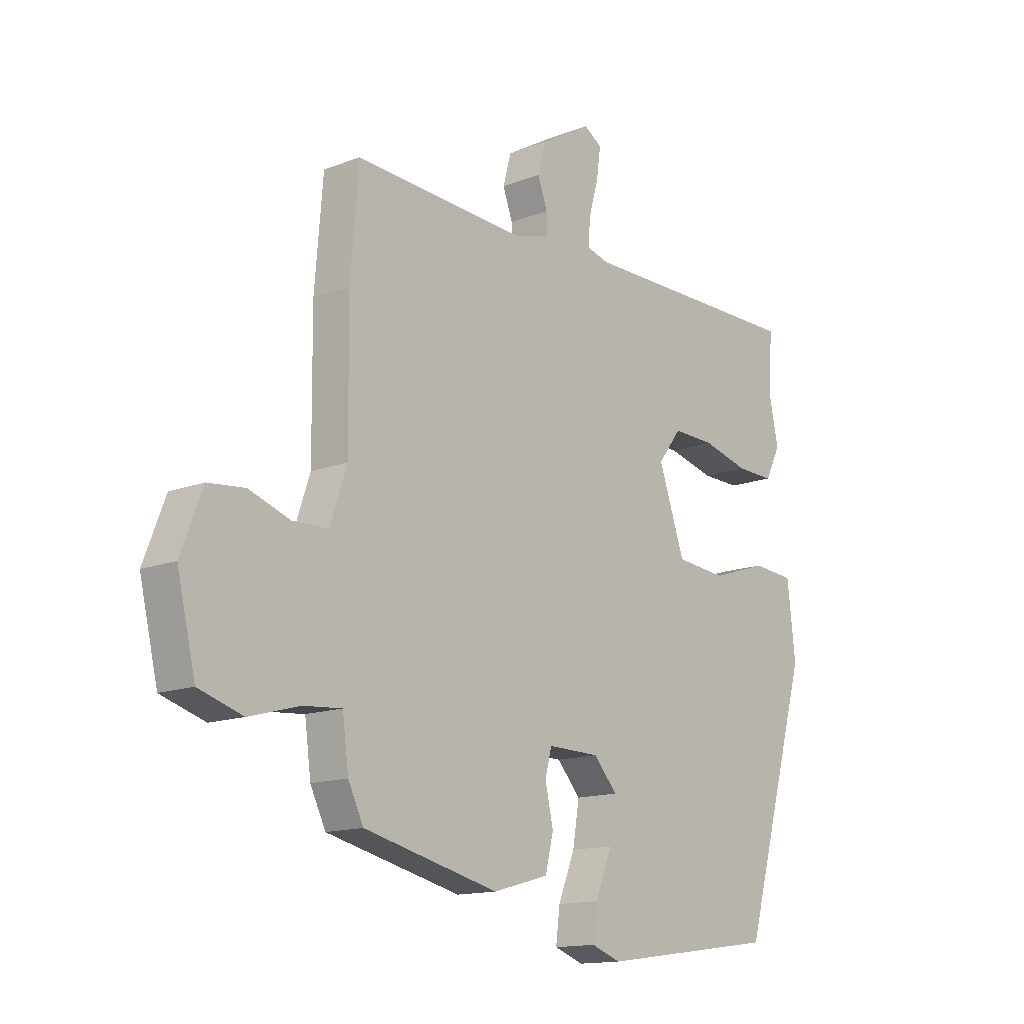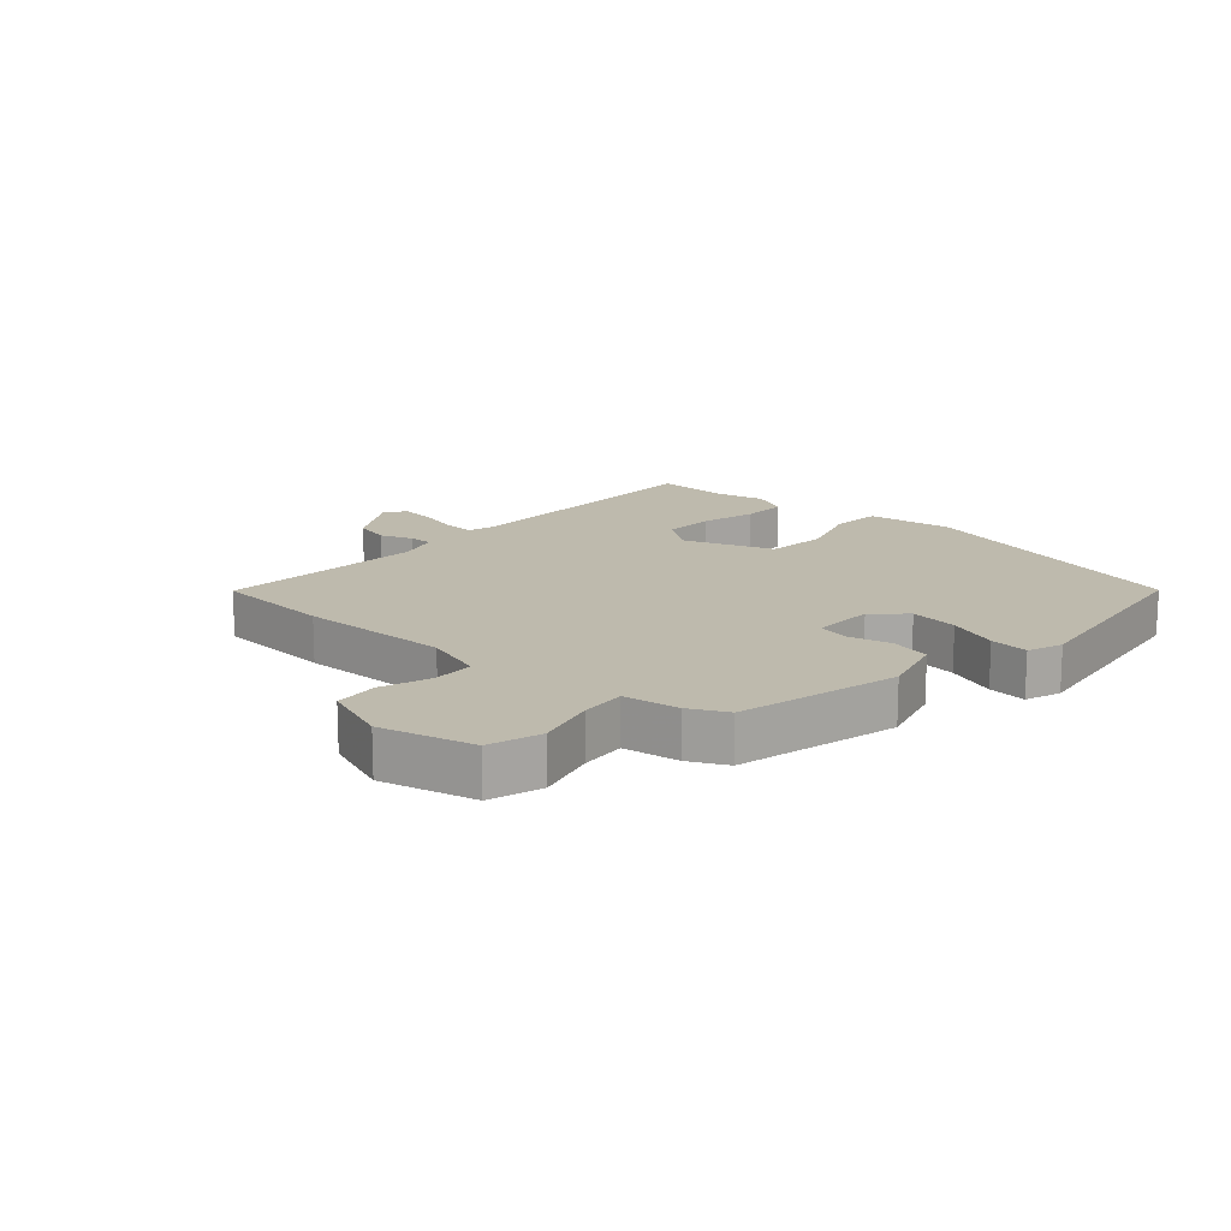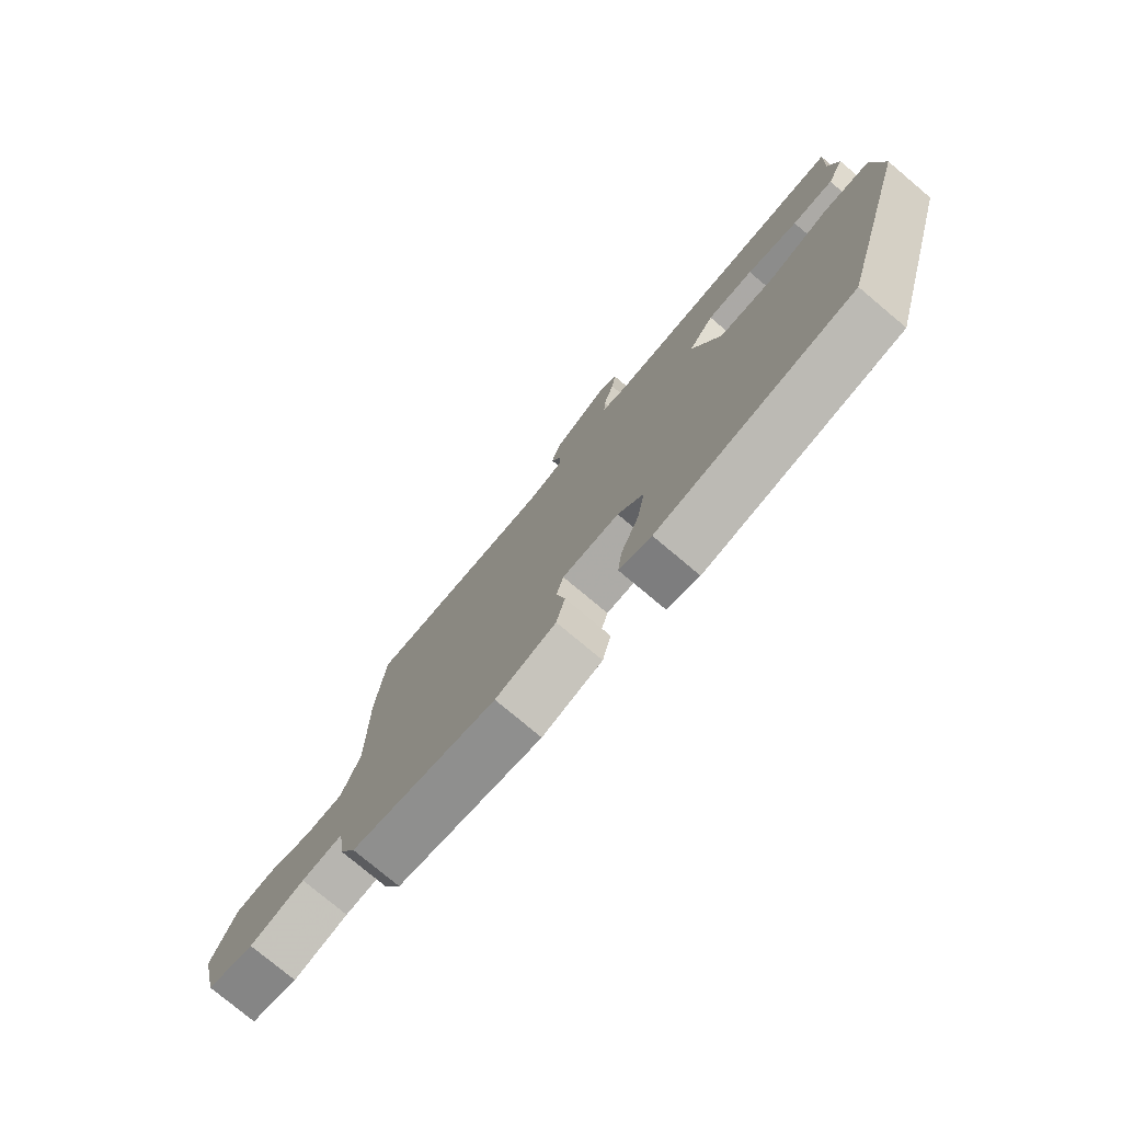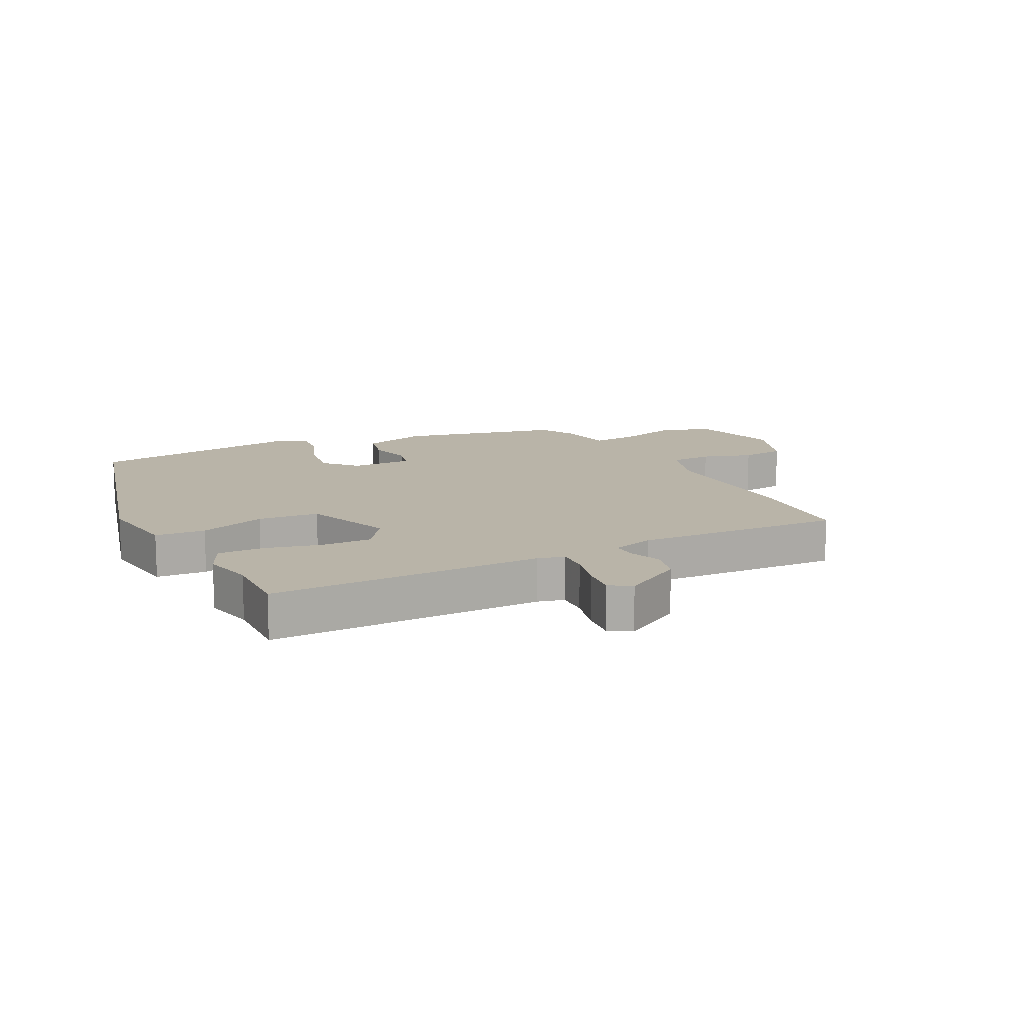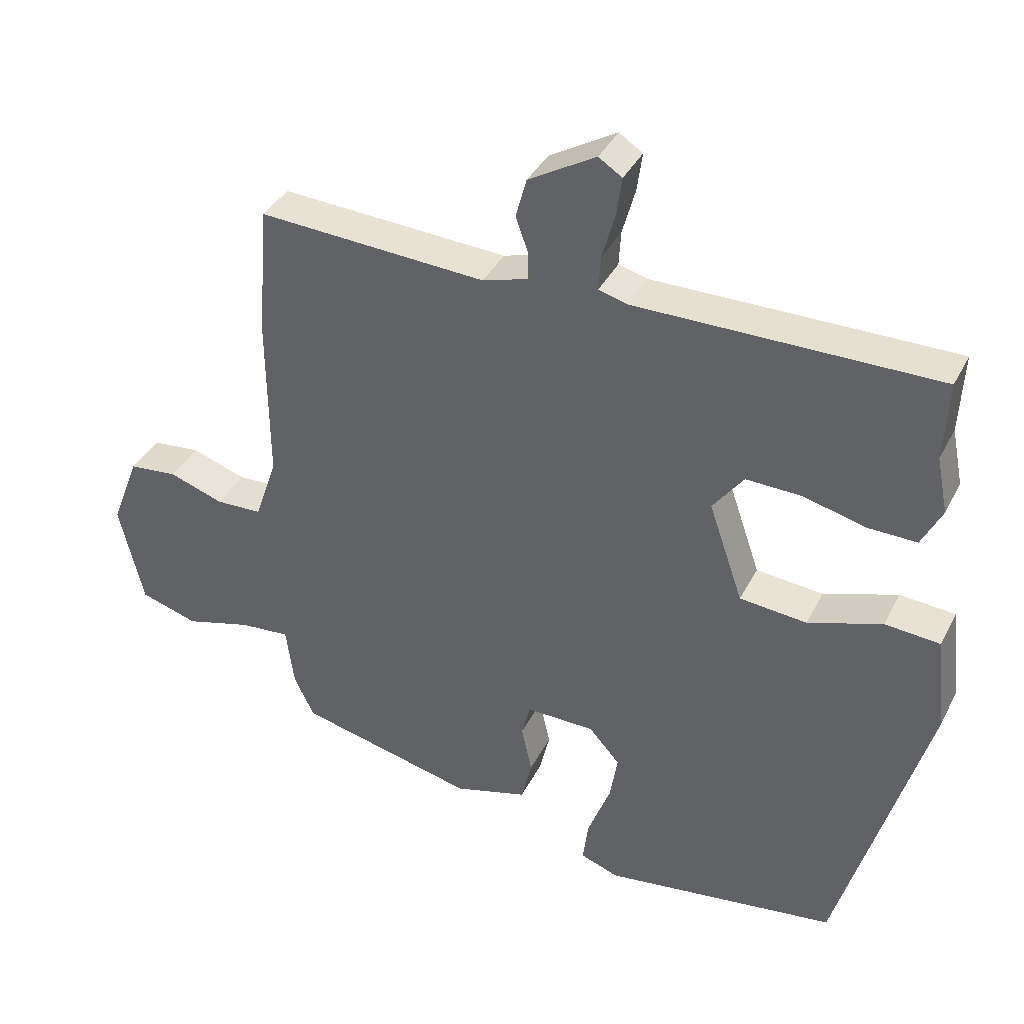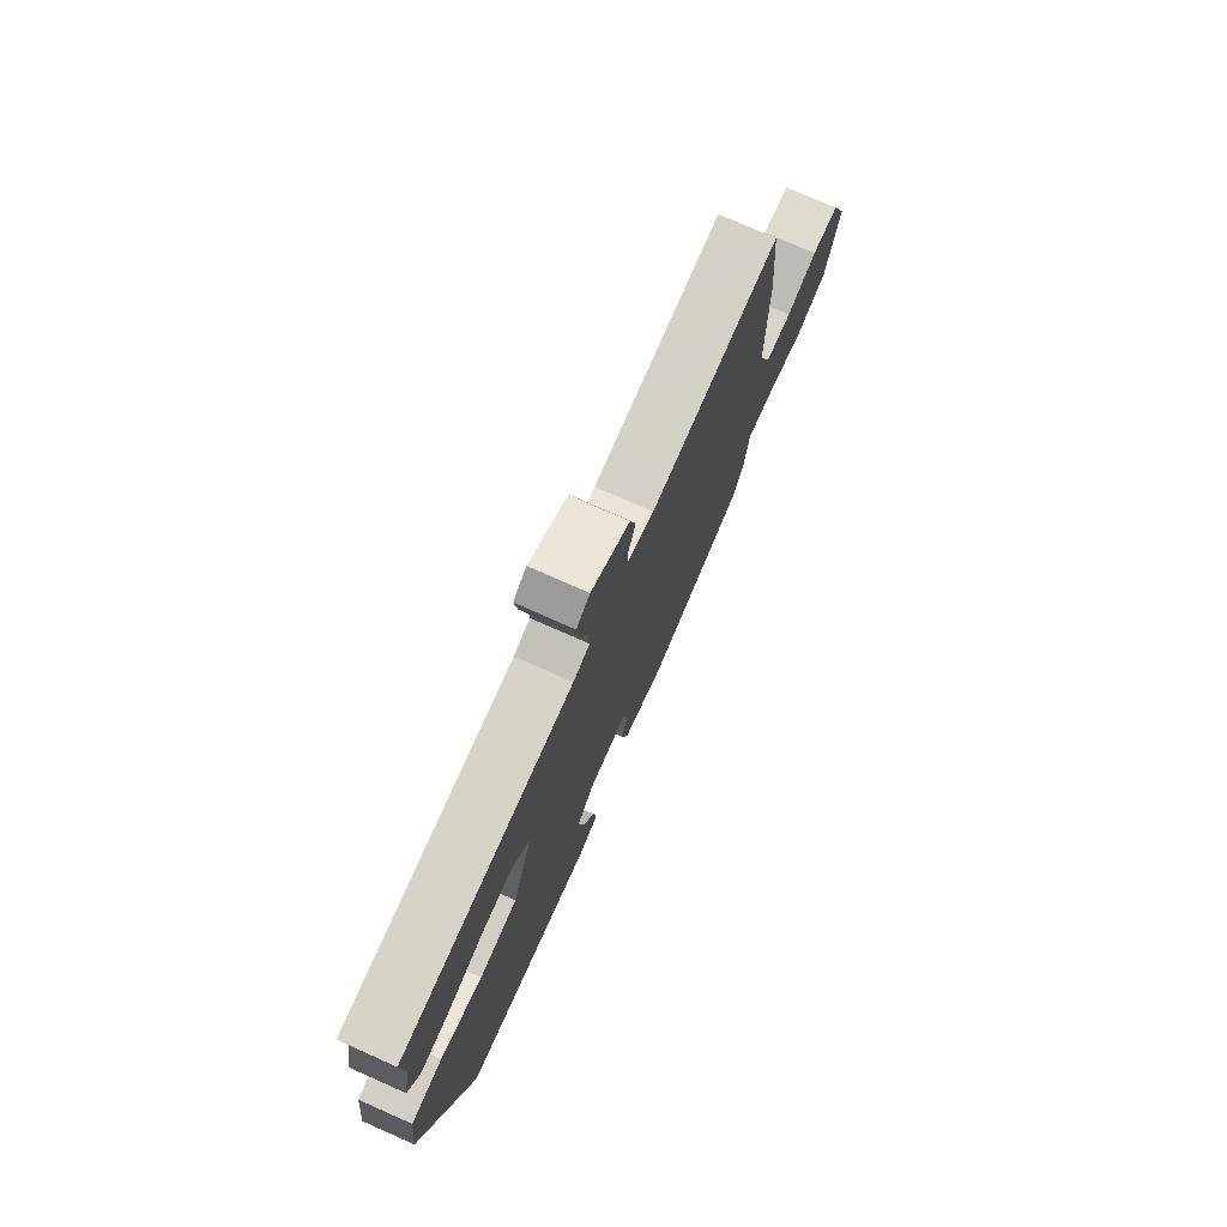
<metadata>
{"format":"obj","ext":"obj","renderer":"f3d","projection":"perspective","resolution":1024,"background":"white","views":[{"elev":-14.1,"azim":130.6,"up":"+Z"},{"elev":15.4,"azim":131.3,"up":"+Y"},{"elev":-77.3,"azim":-130.0,"up":"+Z"},{"elev":13.1,"azim":-28.0,"up":"+Y"},{"elev":37.6,"azim":-155.5,"up":"+Z"},{"elev":76.0,"azim":-66.1,"up":"+Z"}]}
</metadata>
<code>
v 0.47 0.07 -0.392
v 0.206 0.07 -0.456
v 0.097 0.07 -0.426
v 0.081 0.07 -0.36
v 0.097 0.07 -0.289
v 0.084 0.07 -0.239
v -0.018 0.07 -0.241
v -0.064 0.07 -0.293
v -0.051 0.07 -0.372
v -0.018 0.07 -0.454
v -0.01 0.07 -0.517
v -0.067 0.07 -0.538
v -0.416 0.07 -0.491
v -0.548 0.07 -0.028
v -0.532 0.07 0.113
v -0.45 0.07 0.12
v -0.34 0.07 0.084
v -0.24 0.07 0.094
v -0.189 0.07 0.242
v -0.235 0.07 0.303
v -0.318 0.07 0.3
v -0.409 0.07 0.276
v -0.483 0.07 0.274
v -0.513 0.07 0.334
v -0.496 0.07 0.418
v -0.502 0.07 0.536
v -0.055 0.07 0.537
v -0.012 0.07 0.549
v -0.015 0.07 0.6
v -0.034 0.07 0.668
v -0.042 0.07 0.726
v -0.007 0.07 0.749
v 0.093 0.07 0.691
v 0.109 0.07 0.632
v 0.09 0.07 0.579
v 0.09 0.07 0.539
v 0.158 0.07 0.519
v 0.497 0.07 0.54
v 0.513 0.07 0.345
v 0.511 0.07 0.096
v 0.544 0.07 -0.002
v 0.613 0.07 -0.004
v 0.694 0.07 0.024
v 0.766 0.07 0.017
v 0.808 0.07 -0.092
v 0.772 0.07 -0.245
v 0.686 0.07 -0.272
v 0.587 0.07 -0.245
v 0.512 0.07 -0.239
v 0.5 0.07 -0.33
v 0.47 0 -0.392
v 0.206 0 -0.456
v 0.097 0 -0.426
v 0.081 0 -0.36
v 0.097 0 -0.289
v 0.084 0 -0.239
v -0.018 0 -0.241
v -0.064 0 -0.293
v -0.051 0 -0.372
v -0.018 0 -0.454
v -0.01 0 -0.517
v -0.067 0 -0.538
v -0.416 0 -0.491
v -0.548 0 -0.028
v -0.532 0 0.113
v -0.45 0 0.12
v -0.34 0 0.084
v -0.24 0 0.094
v -0.189 0 0.242
v -0.235 0 0.303
v -0.318 0 0.3
v -0.409 0 0.276
v -0.483 0 0.274
v -0.513 0 0.334
v -0.496 0 0.418
v -0.502 0 0.536
v -0.055 0 0.537
v -0.012 0 0.549
v -0.015 0 0.6
v -0.034 0 0.668
v -0.042 0 0.726
v -0.007 0 0.749
v 0.093 0 0.691
v 0.109 0 0.632
v 0.09 0 0.579
v 0.09 0 0.539
v 0.158 0 0.519
v 0.497 0 0.54
v 0.513 0 0.345
v 0.511 0 0.096
v 0.544 0 -0.002
v 0.613 0 -0.004
v 0.694 0 0.024
v 0.766 0 0.017
v 0.808 0 -0.092
v 0.772 0 -0.245
v 0.686 0 -0.272
v 0.587 0 -0.245
v 0.512 0 -0.239
v 0.5 0 -0.33
f 3 4 5
f 2 3 5
f 1 2 5
f 50 1 5
f 49 50 5
f 46 47 48
f 45 46 48
f 44 45 48
f 43 44 48
f 42 43 48
f 41 42 48 49
f 49 5 6
f 41 49 6
f 40 41 6
f 40 6 7
f 39 40 7
f 38 39 7
f 37 38 7
f 33 34 35
f 32 33 35
f 31 32 35
f 30 31 35
f 29 30 35
f 28 29 35 36
f 37 7 8
f 36 37 8
f 28 36 8
f 27 28 8
f 23 24 25
f 22 23 25
f 21 22 25
f 25 26 27
f 21 25 27
f 20 21 27
f 15 16 17
f 14 15 17
f 13 14 17
f 12 13 17
f 11 12 17
f 10 11 17
f 9 10 17
f 8 9 17 18
f 27 8 18 19
f 19 20 27
f 55 54 53
f 55 53 52
f 55 52 51
f 55 51 100
f 55 100 99
f 98 97 96
f 98 96 95
f 98 95 94
f 98 94 93
f 98 93 92
f 99 98 92 91
f 56 55 99
f 56 99 91
f 56 91 90
f 57 56 90
f 57 90 89
f 57 89 88
f 57 88 87
f 85 84 83
f 85 83 82
f 85 82 81
f 85 81 80
f 85 80 79
f 86 85 79 78
f 58 57 87
f 58 87 86
f 58 86 78
f 58 78 77
f 75 74 73
f 75 73 72
f 75 72 71
f 77 76 75
f 77 75 71
f 77 71 70
f 67 66 65
f 67 65 64
f 67 64 63
f 67 63 62
f 67 62 61
f 67 61 60
f 67 60 59
f 68 67 59 58
f 69 68 58 77
f 77 70 69
f 1 51 52 2
f 2 52 53 3
f 3 53 54 4
f 4 54 55 5
f 5 55 56 6
f 6 56 57 7
f 7 57 58 8
f 8 58 59 9
f 9 59 60 10
f 10 60 61 11
f 11 61 62 12
f 12 62 63 13
f 13 63 64 14
f 14 64 65 15
f 15 65 66 16
f 16 66 67 17
f 17 67 68 18
f 18 68 69 19
f 19 69 70 20
f 20 70 71 21
f 21 71 72 22
f 22 72 73 23
f 23 73 74 24
f 24 74 75 25
f 25 75 76 26
f 26 76 77 27
f 27 77 78 28
f 28 78 79 29
f 29 79 80 30
f 30 80 81 31
f 31 81 82 32
f 32 82 83 33
f 33 83 84 34
f 34 84 85 35
f 35 85 86 36
f 36 86 87 37
f 37 87 88 38
f 38 88 89 39
f 39 89 90 40
f 40 90 91 41
f 41 91 92 42
f 42 92 93 43
f 43 93 94 44
f 44 94 95 45
f 45 95 96 46
f 46 96 97 47
f 47 97 98 48
f 48 98 99 49
f 49 99 100 50
f 50 100 51 1

</code>
